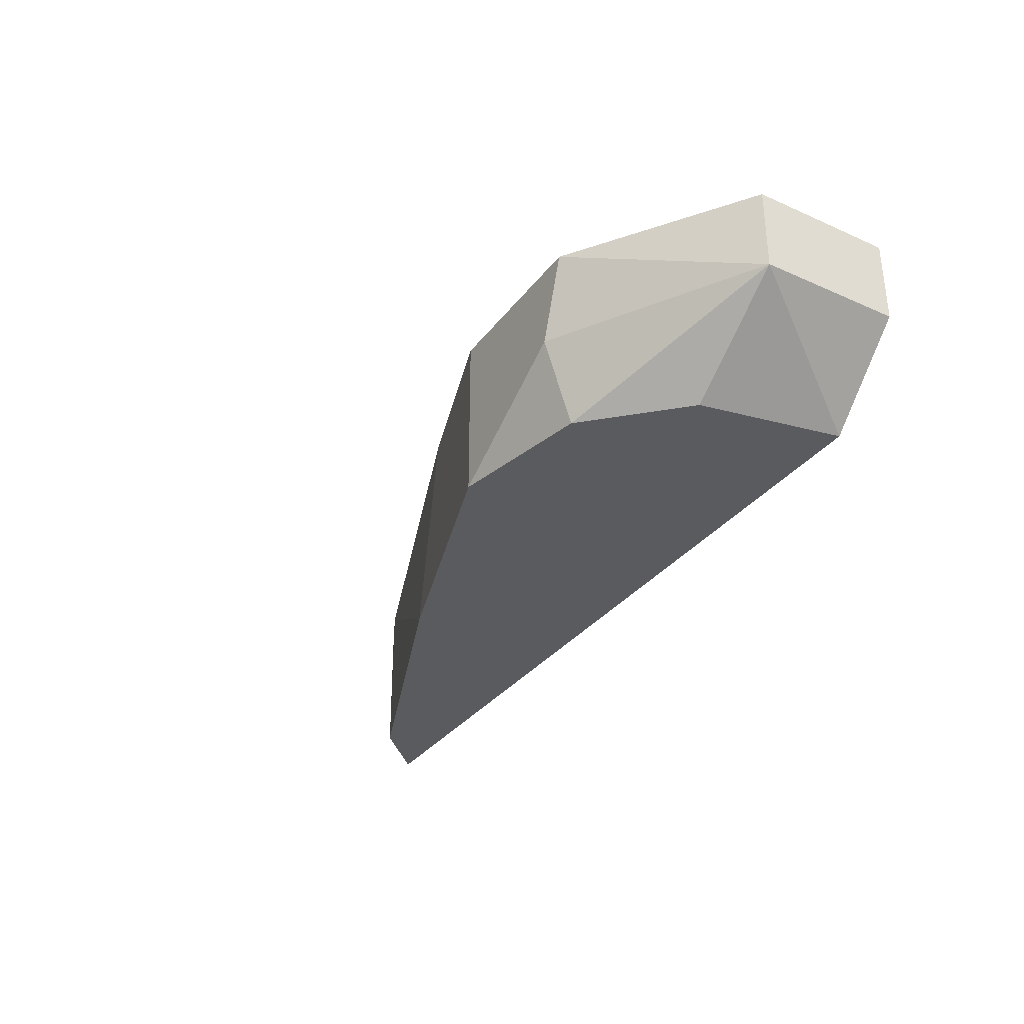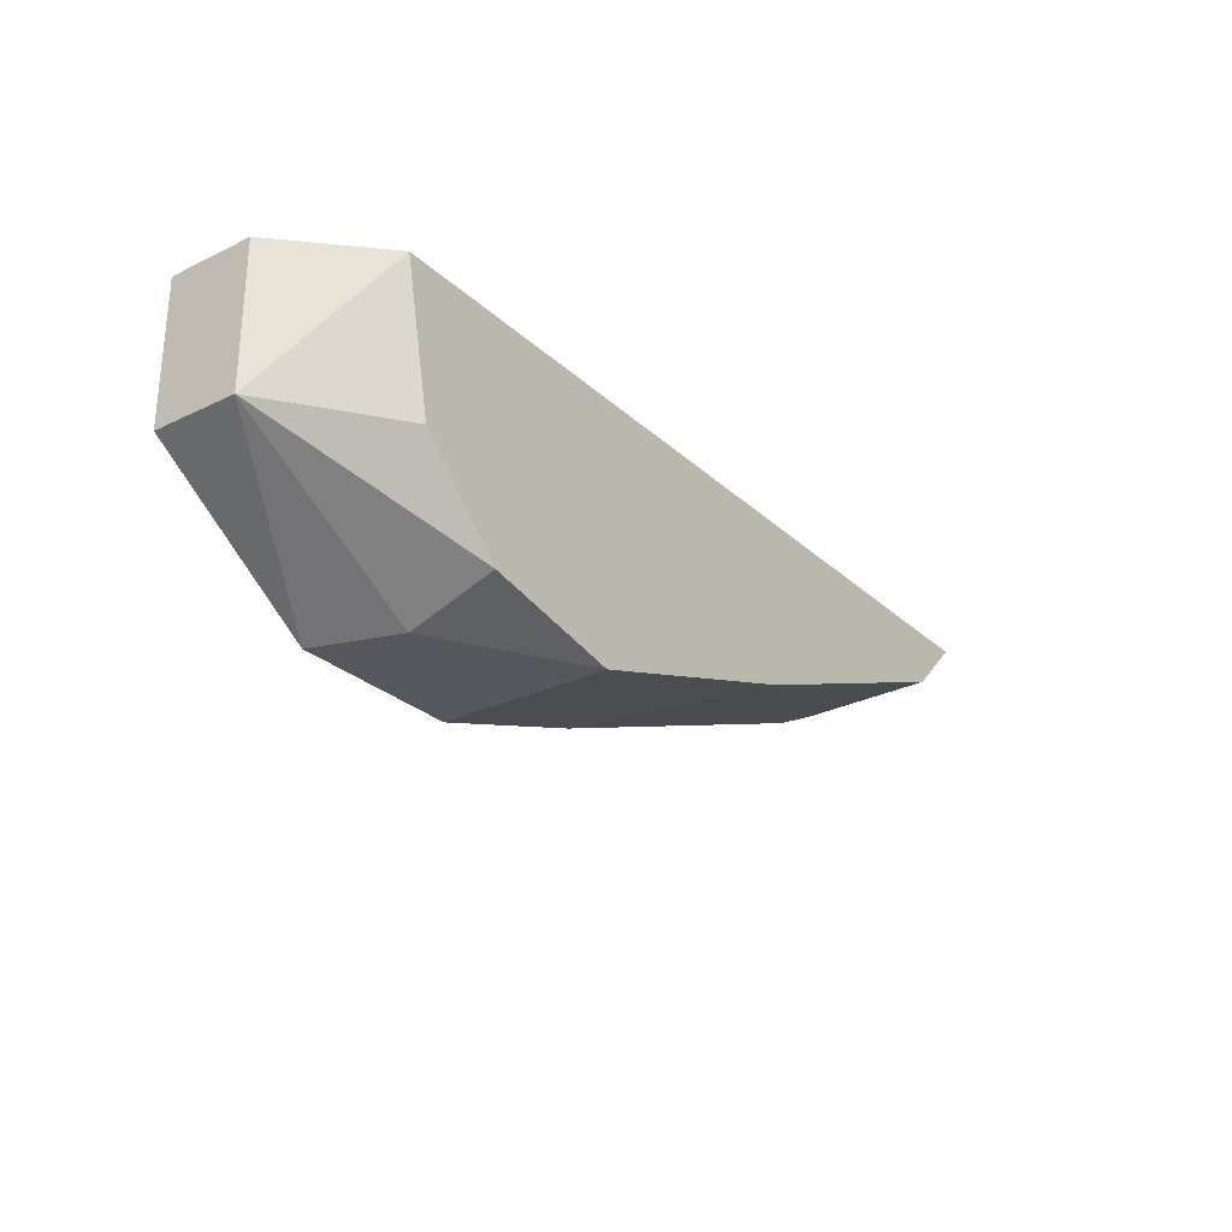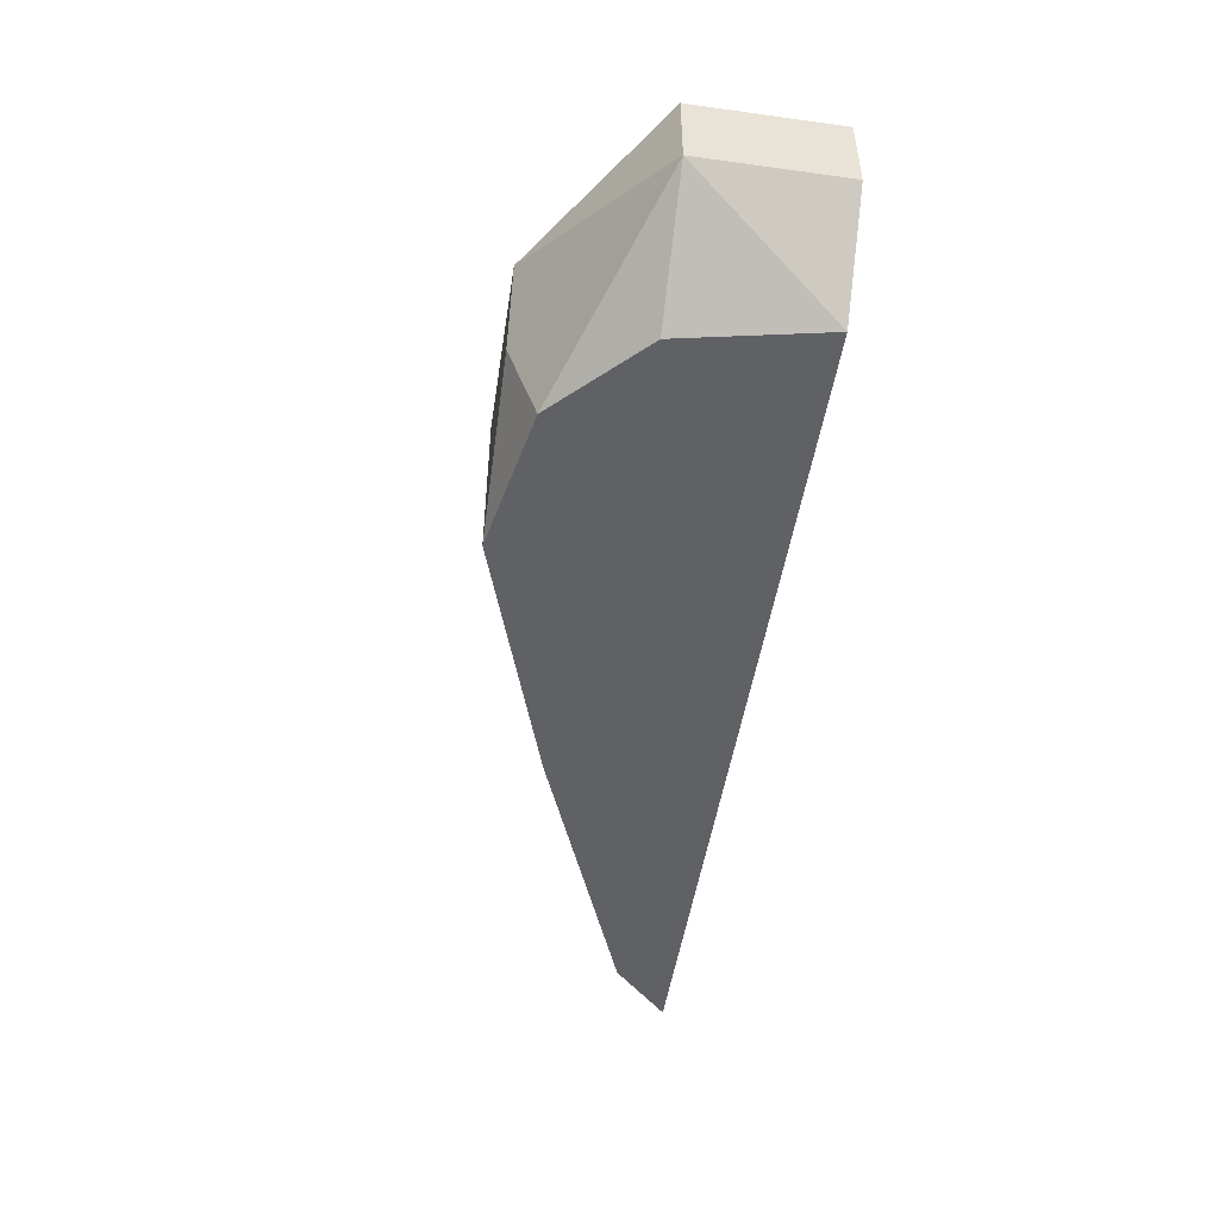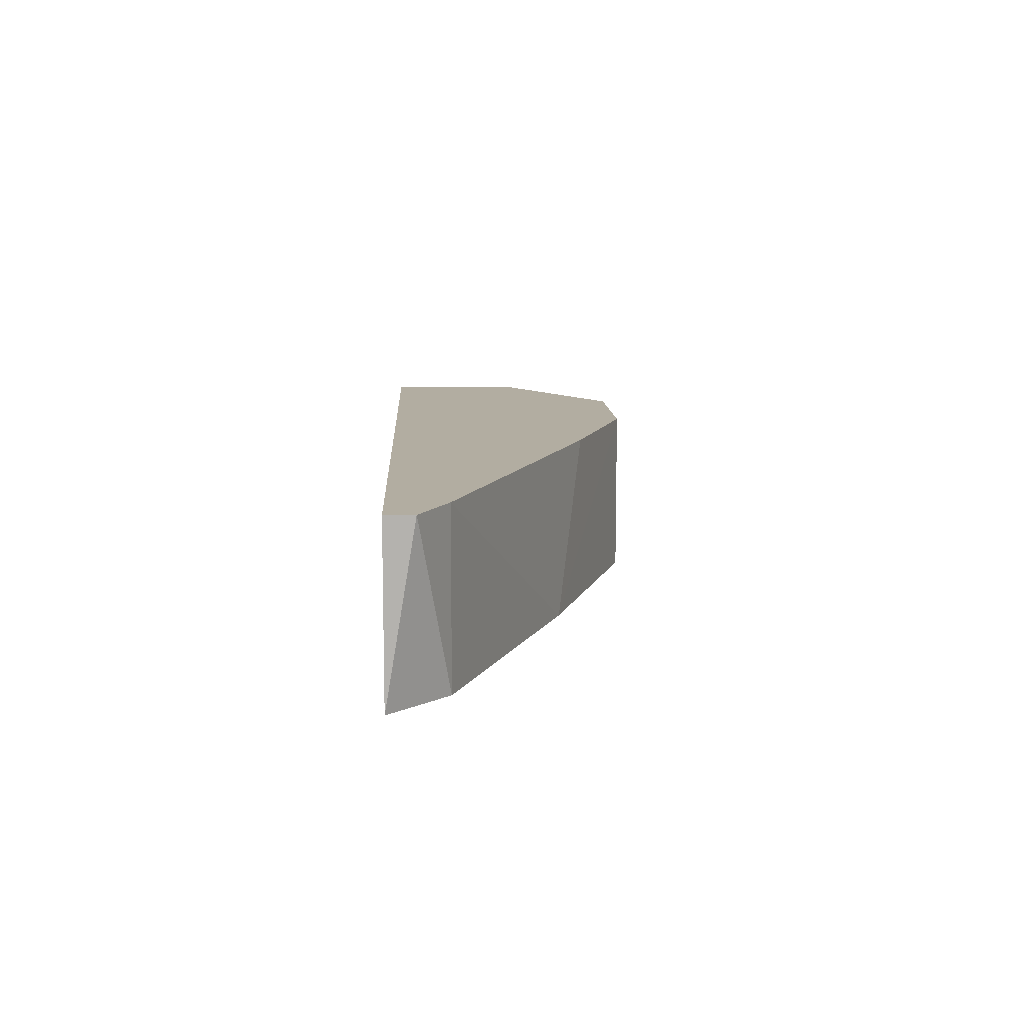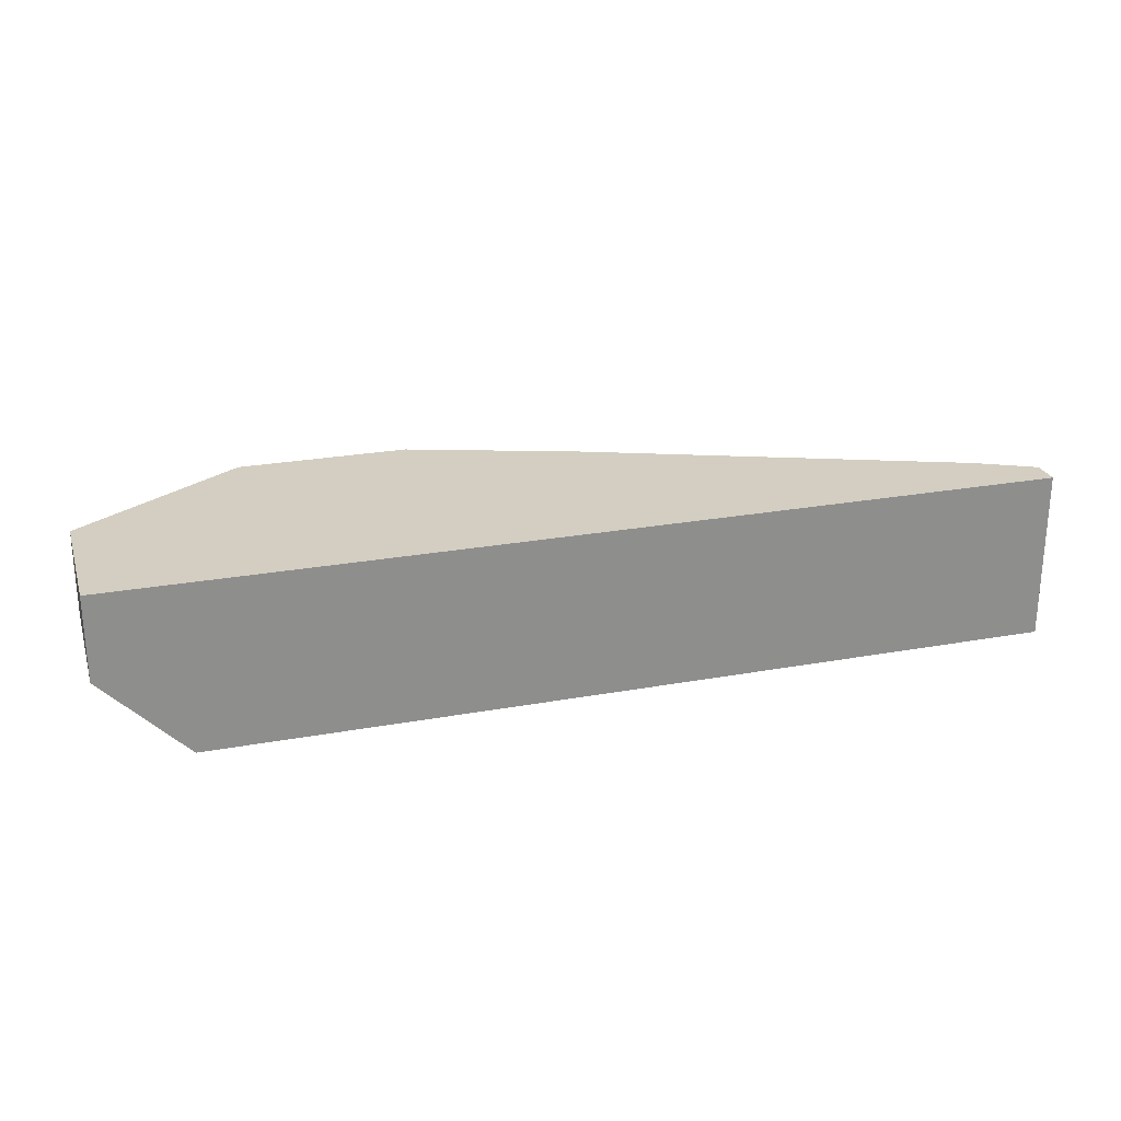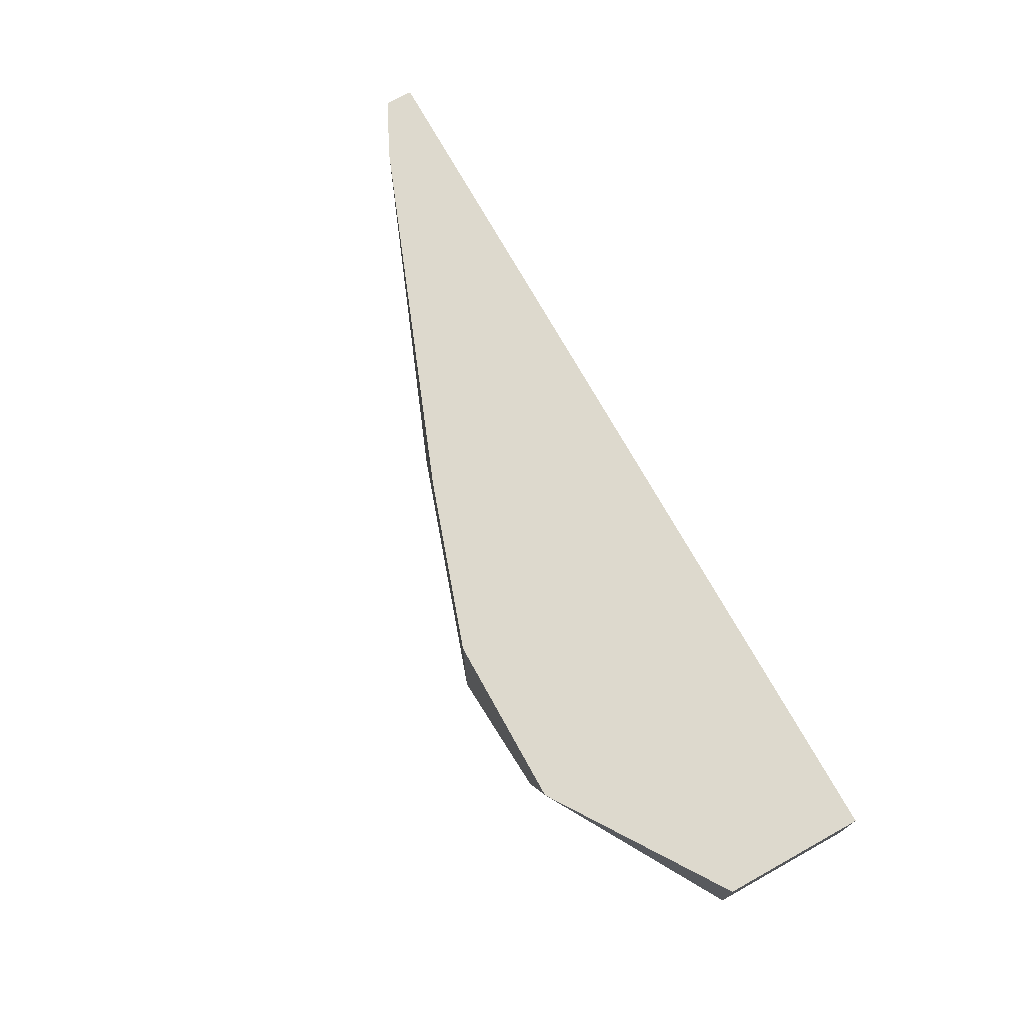
<metadata>
{"format":"obj","ext":"obj","renderer":"f3d","projection":"perspective","resolution":1024,"background":"white","views":[{"elev":-33.1,"azim":58.7,"up":"+Z"},{"elev":-27.5,"azim":126.3,"up":"+Y"},{"elev":-48.9,"azim":81.3,"up":"+Z"},{"elev":10.5,"azim":-92.6,"up":"+Z"},{"elev":24.9,"azim":163.5,"up":"+Z"},{"elev":72.0,"azim":61.0,"up":"+Z"}]}
</metadata>
<code>
v 0.009874 -0.004663 0.005383
v -0.01239 -0.01208 0.005383
v -0.001259 -0.01579 0.005383
v -0.001259 -0.01579 0.0128
v 0.004921 -0.01456 0.005383
v 0.004921 -0.01579 0.009092
v -0.02475 -0.007138 0.005383
v -0.02475 -0.007138 0.0128
v 0.008636 -0.01085 0.005383
v 0.01358 -0.004663 0.009092
v 0.01358 -0.004663 0.0128
v 0.01358 -0.01085 0.009092
v 0.01358 -0.01085 0.0128
v -0.008674 -0.01332 0.0128
v -0.02723 -0.004663 0.005383
v -0.02723 -0.004663 0.0128
v -0.02723 -0.005902 0.0128
v 0.006159 -0.01579 0.0128
f 12 18 6
f 13 11 14
f 15 11 1
f 5 15 1
f 14 11 16
f 11 15 16
f 15 5 3
f 13 14 18
f 15 3 7
f 11 13 12
f 13 18 12
f 14 16 17
f 16 15 17
f 15 7 17
f 3 18 4
f 18 14 4
f 1 11 10
f 11 12 10
f 12 1 10
f 5 1 9
f 1 12 9
f 12 5 9
f 7 3 2
f 4 14 2
f 3 4 2
f 14 17 8
f 17 7 8
f 7 2 8
f 2 14 8
f 3 5 6
f 18 3 6
f 5 12 6

</code>
